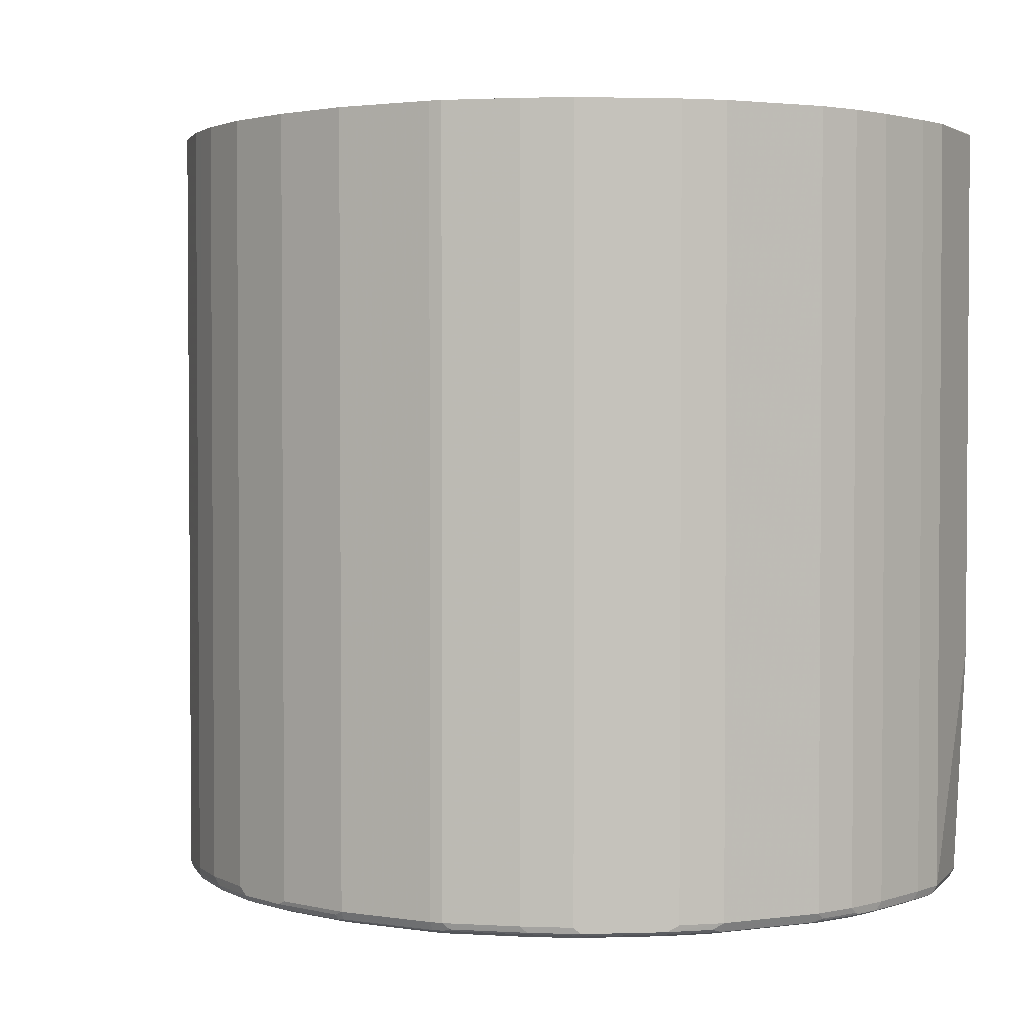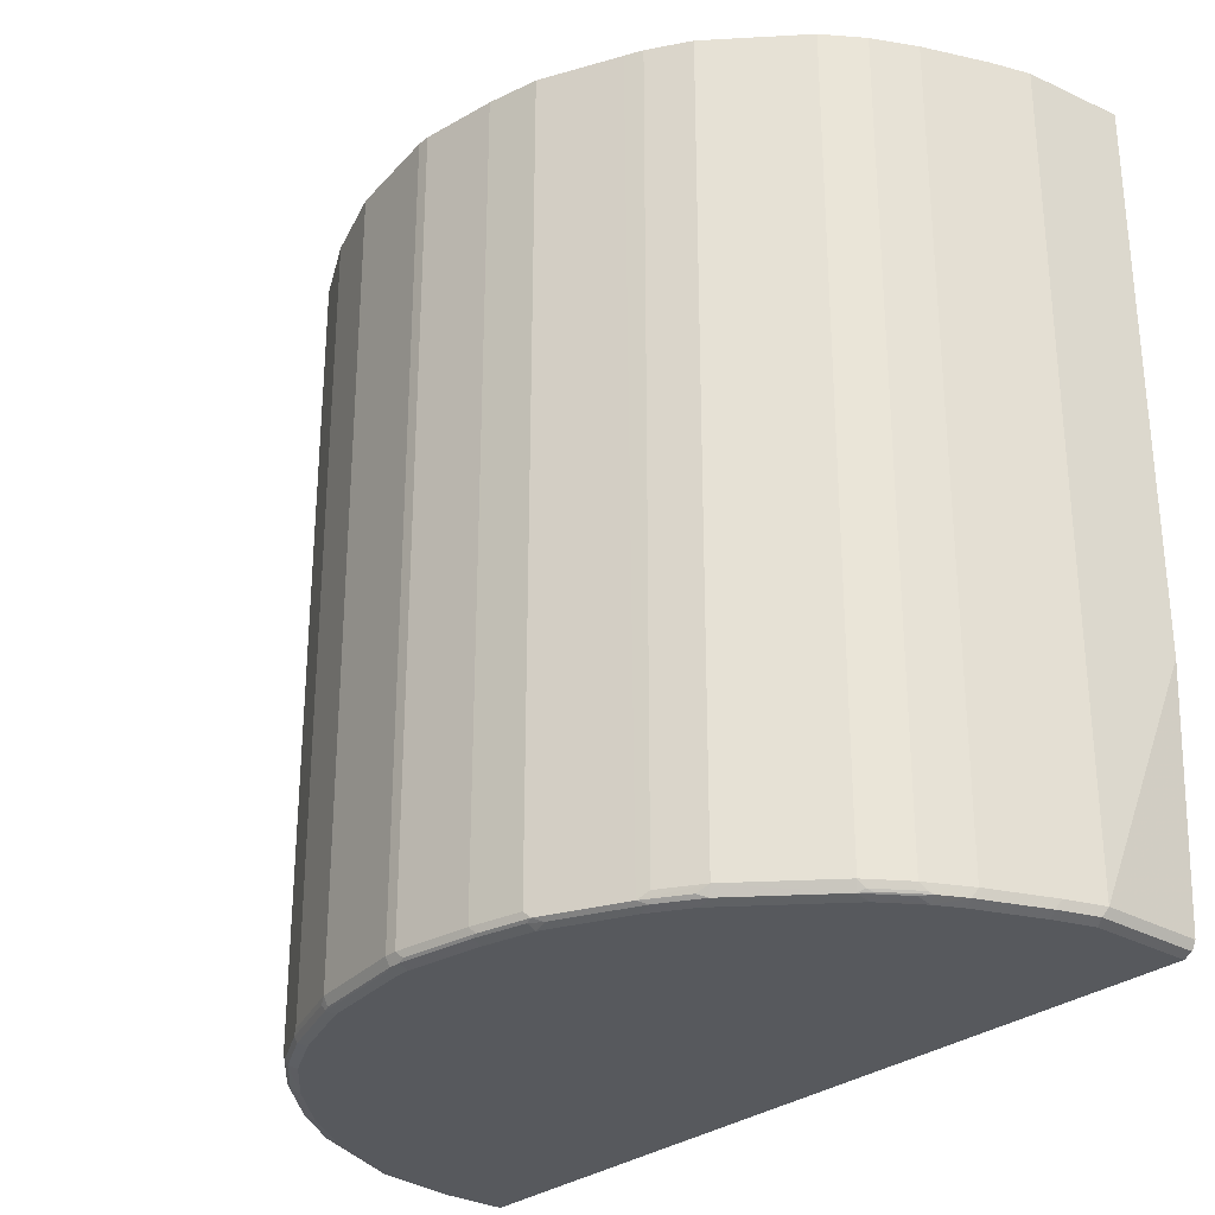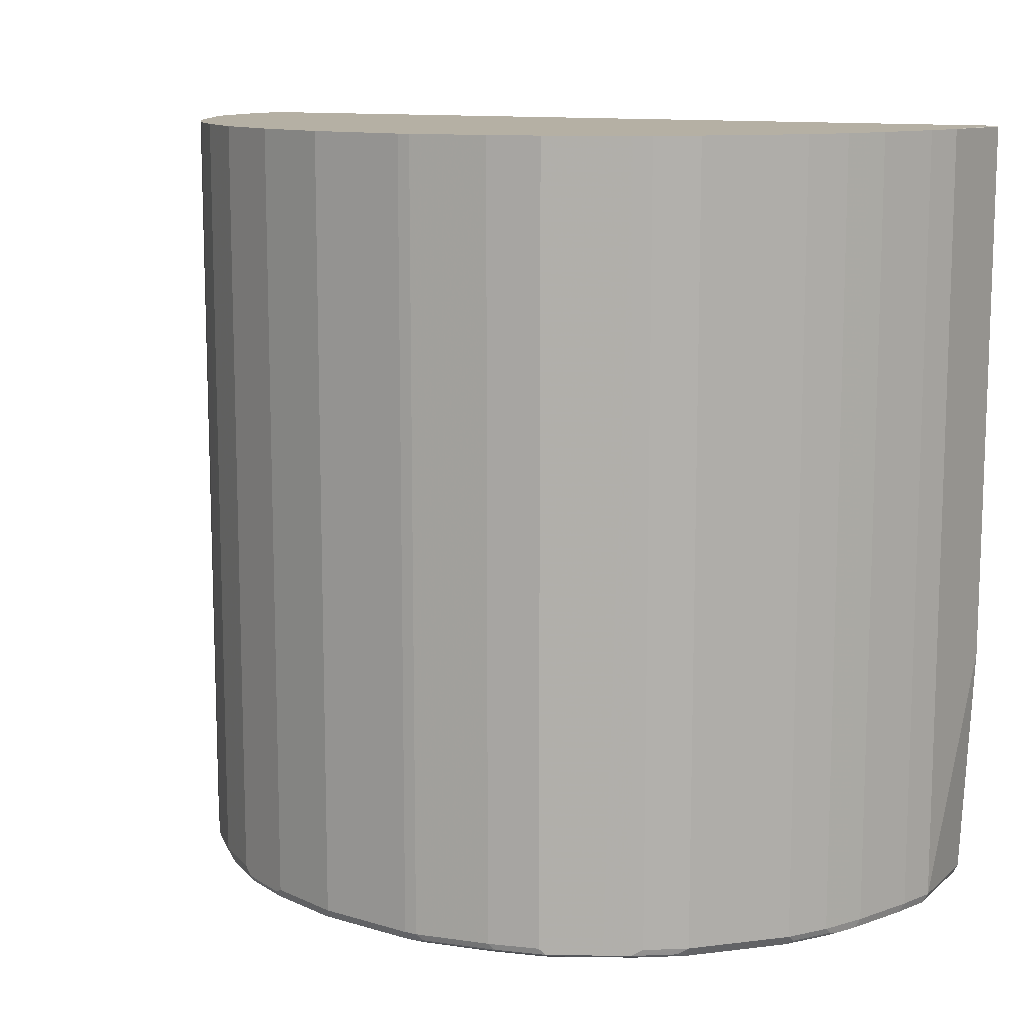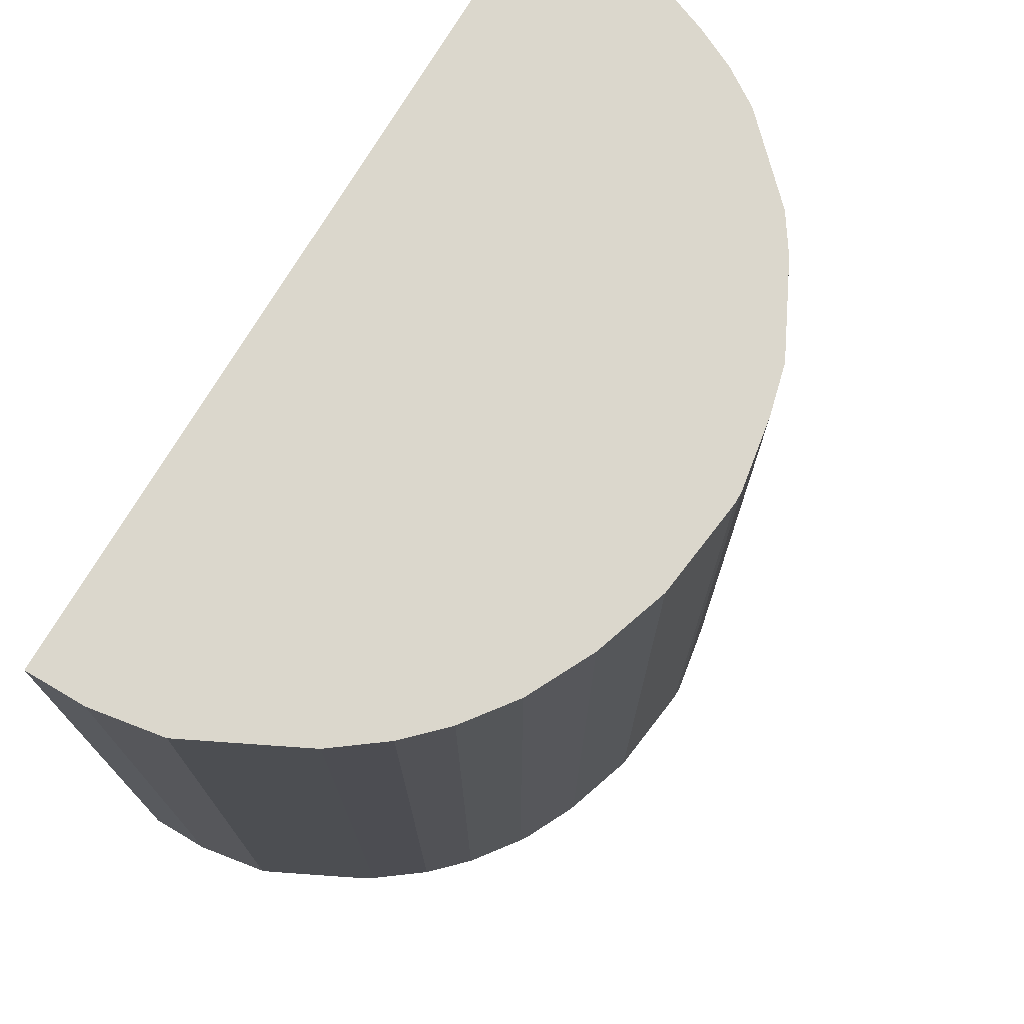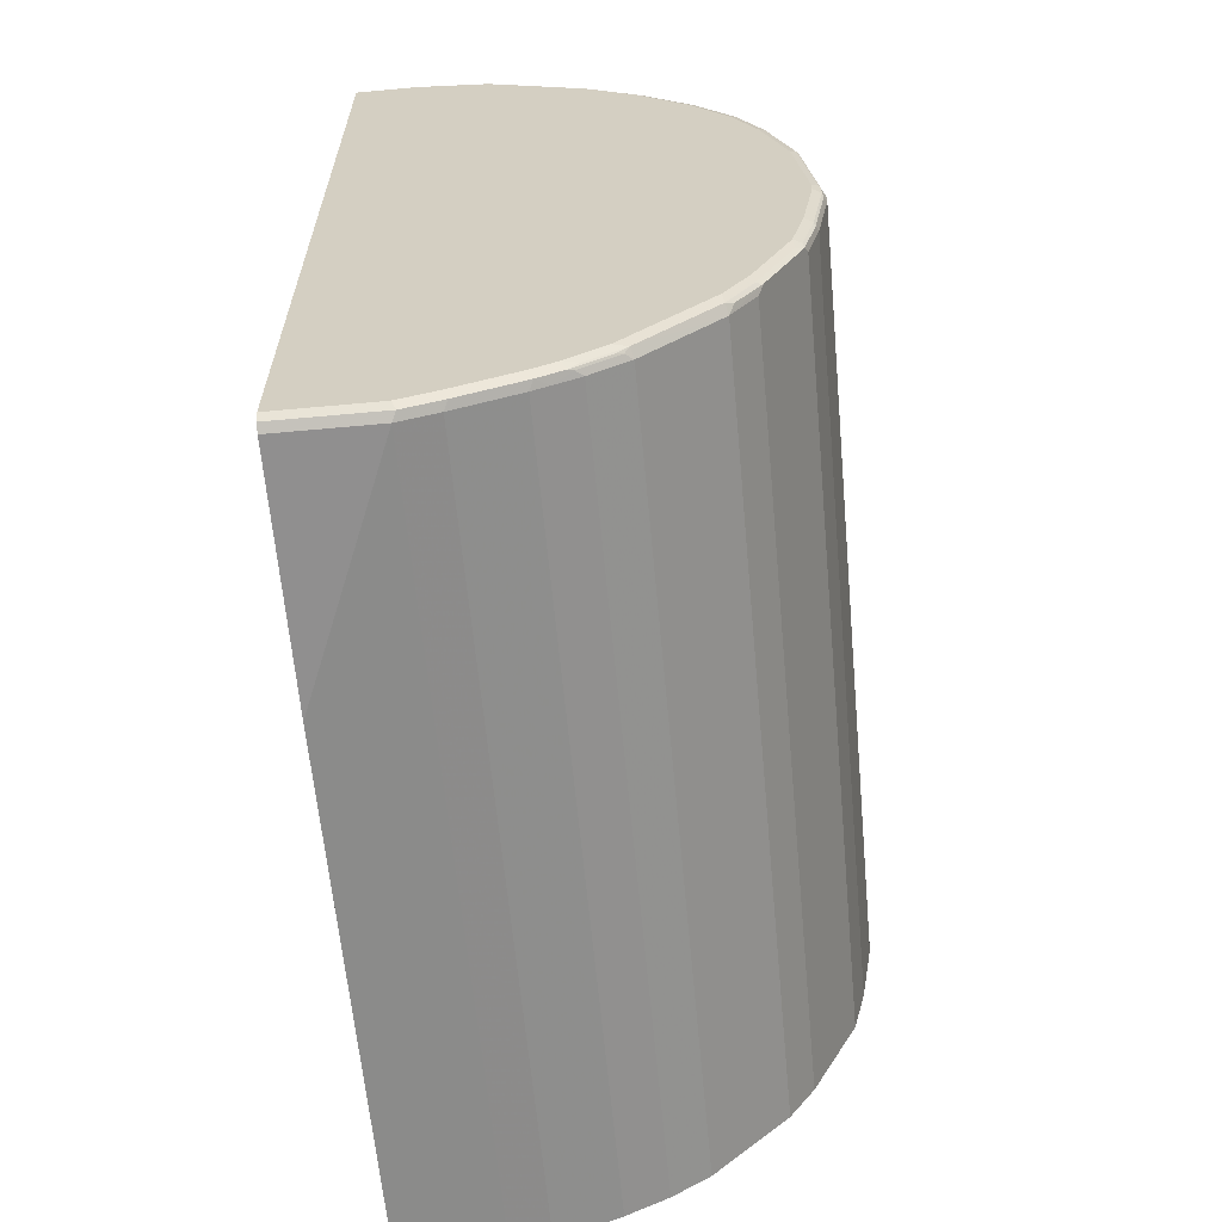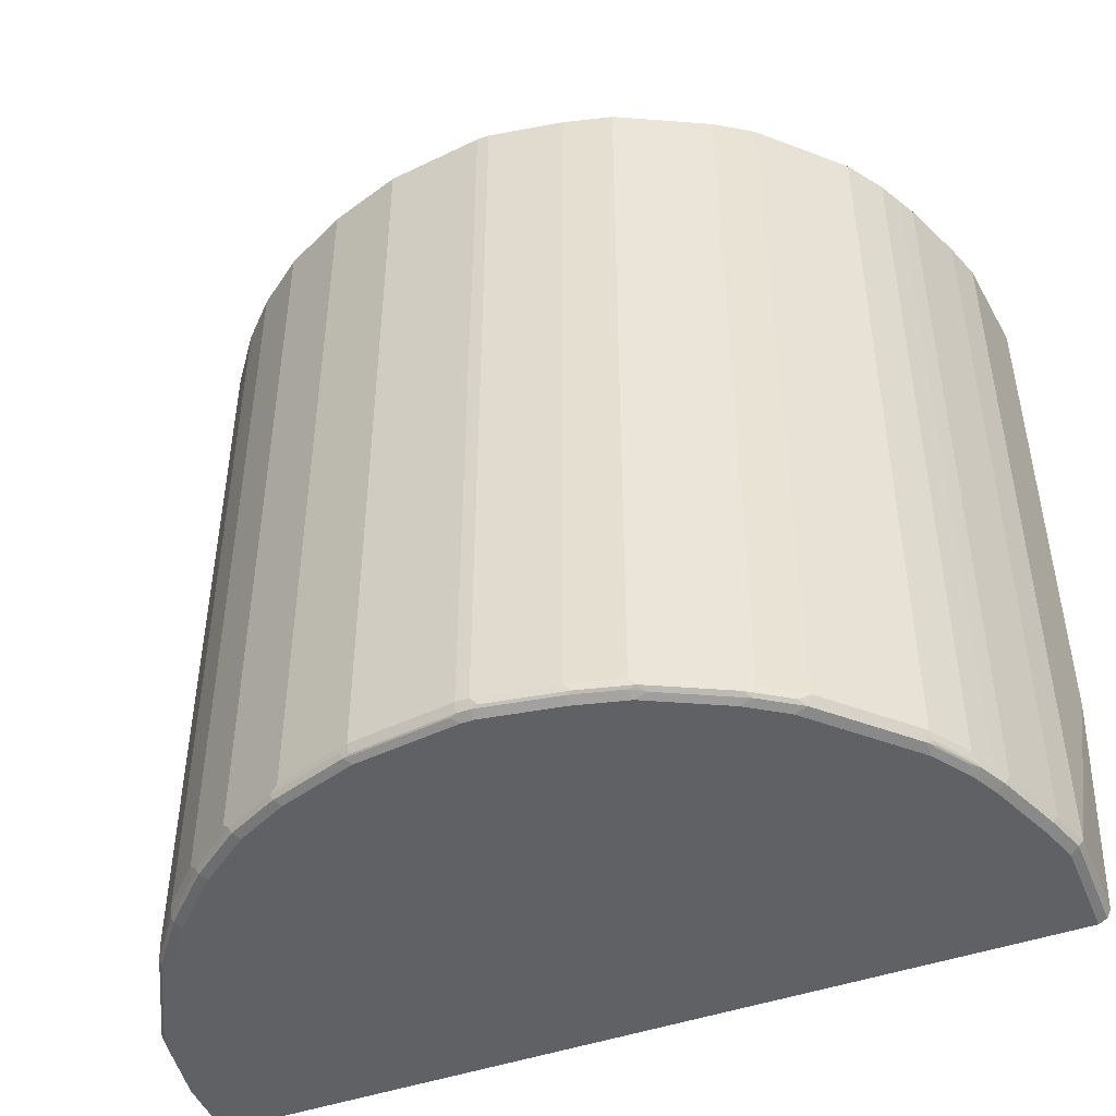
<metadata>
{"format":"obj","ext":"obj","renderer":"f3d","projection":"perspective","resolution":1024,"background":"white","views":[{"elev":2.3,"azim":110.7,"up":"+Y"},{"elev":-29.0,"azim":139.7,"up":"+Y"},{"elev":11.6,"azim":118.5,"up":"+Y"},{"elev":73.2,"azim":30.6,"up":"+Y"},{"elev":-62.7,"azim":5.3,"up":"+Z"},{"elev":-46.6,"azim":111.6,"up":"+Y"}]}
</metadata>
<code>
v 0.258 0.3485 -0.3053
v 0.2895 -0.6474 -0.2895
v 0.258 -0.6474 -0.3053
v 0.2803 -0.6554 -0.2921
v 0.2422 -0.6579 -0.3106
v 0.2369 -0.6474 -0.3158
v 0.1632 -0.6579 -0.3422
v 0.1579 -0.6633 -0.3316
v 0.1106 -0.6633 -0.3474
v 0.2369 -0.6633 -0.3
v 0.2685 -0.6633 -0.2842
v 0.2737 -0.6579 -0.2948
v 0.3277 -0.6554 -0.2606
v 0.3211 -0.6579 -0.2632
v 0.3336 -0.6593 -0.2527
v 0.3369 -0.6474 -0.2579
v 0.3369 0.3485 -0.2579
v 0.2895 0.3485 -0.2895
v 0.1579 0.3485 -0.3474
v 0.2369 0.3485 -0.3158
v 0.1579 -0.6474 -0.3474
v 0.1106 -0.6474 -0.3632
v 0.1158 -0.6579 -0.358
v -0.01495 -0.6633 -0.3474
v -0.01495 -0.6579 -0.358
v -0.01495 -0.6474 -0.3632
v -0.01495 -0.6633 0.7107
v 0.4895 -0.6633 0.3949
v 0.458 -0.6633 0.458
v 0.2843 -0.6633 0.6317
v 0.158 -0.6633 0.6949
v 0.06321 -0.6633 0.7107
v 0.07107 -0.6593 0.7185
v -0.01495 -0.6579 0.7212
v 0.06321 -0.6579 0.7212
v 0.1658 -0.6593 0.7028
v 0.2921 -0.6593 0.6396
v 0.2632 -0.6527 0.658
v 0.2948 -0.6527 0.6422
v 0.3053 -0.6422 0.6369
v 0.3685 -0.6422 0.5896
v 0.3579 -0.6527 0.5948
v 0.3737 -0.6527 0.579
v 0.3553 -0.6593 0.5922
v 0.3474 -0.6633 0.5843
v 0.4185 -0.6593 0.529
v 0.4211 -0.6527 0.5317
v 0.4159 -0.6422 0.5422
v 0.4685 -0.6527 0.4685
v 0.4659 -0.6593 0.4659
v 0.5001 -0.6527 0.4054
v 0.5054 -0.6474 0.3949
v 0.5054 0.3485 0.3949
v 0.4632 0.3485 0.479
v 0.4632 -0.6422 0.479
v 0.4159 0.3485 0.5422
v 0.3843 0.3485 0.5738
v 0.2843 0.3485 0.6475
v 0.3053 0.3485 0.6369
v 0.3685 0.3485 0.5896
v 0.158 -0.6474 0.7107
v 0.1685 -0.6527 0.7054
v 0.158 -0.6579 0.7054
v 0.06321 -0.6474 0.7265
v -0.01495 -0.6474 0.7265
v -0.01495 0.3485 0.7265
v 0.06321 0.3485 0.7265
v 0.158 0.3485 0.7107
v 0.5211 0.3485 -8.76e-06
v 0.4316 0.3485 -0.1632
v 0.4316 -0.6474 -0.1632
v 0.4632 -0.6474 -0.1158
v 0.4698 -0.6554 -0.1026
v 0.4738 0.3485 -0.0948
v 0.4632 0.3485 -0.1158
v 0.5211 -0.6474 -8.76e-06
v 0.4856 -0.6554 -0.0711
v 0.5073 -0.6593 -0.01581
v 0.5172 -0.6554 -0.007908
v 0.5158 -0.6579 -8.76e-06
v 0.5053 -0.6633 -8.76e-06
v 0.5317 -0.6579 0.06313
v 0.533 -0.6554 0.05523
v 0.5475 -0.6579 0.1579
v 0.5487 -0.6554 0.15
v 0.5527 -0.6474 0.1579
v 0.5369 -0.6474 0.06313
v 0.5369 0.3485 0.06313
v 0.5527 0.3485 0.1579
v 0.5527 0.3485 0.1737
v 0.5527 -0.6474 0.1737
v 0.5475 -0.6579 0.1737
v 0.5448 -0.6593 0.1816
v 0.529 -0.6593 0.308
v 0.5317 -0.6579 0.3001
v 0.5369 -0.6474 0.3001
v 0.5317 -0.6527 0.3106
v 0.5369 0.3485 0.3001
v 0.4974 -0.6593 0.4027
v 0.4106 -0.6633 0.5212
v 0.5211 -0.6633 0.3001
v 0.5369 -0.6633 0.1737
v 0.5369 -0.6633 0.1579
v 0.5211 -0.6633 0.06313
v 0.3158 -0.6633 -0.2527
v 0.4264 -0.6633 -0.1421
v 0.4579 -0.6633 -0.0948
v 0.4599 -0.6593 -0.1105
v 0.4284 -0.6593 -0.1579
v 0.4382 -0.6554 -0.15
v 0.2862 -0.6593 -0.2842
v -0.01495 0.3485 -0.3767
v -0.01495 -0.3473 -0.3775
v -0.01495 0.3473 -0.3775
v 0.1106 0.3485 -0.3632
f 2 3 1
f 92 94 93
f 92 95 94
f 92 91 95
f 95 91 96
f 95 96 94
f 97 94 96
f 97 51 94
f 97 96 51
f 52 51 96
f 52 96 53
f 98 53 96
f 92 93 84
f 98 90 53
f 90 96 91
f 90 69 53
f 99 94 51
f 99 28 94
f 99 29 28
f 99 50 29
f 99 51 50
f 100 29 50
f 100 30 29
f 45 30 100
f 45 37 30
f 98 96 90
f 92 84 91
f 84 86 91
f 86 87 89
f 74 70 69
f 74 69 76
f 77 74 76
f 77 73 74
f 77 78 73
f 79 78 77
f 80 78 79
f 80 81 78
f 80 82 81
f 80 79 82
f 83 82 79
f 83 84 82
f 85 84 83
f 85 83 86
f 83 87 86
f 83 79 87
f 79 76 87
f 79 77 76
f 87 76 69
f 88 87 69
f 88 89 87
f 88 69 89
f 89 69 90
f 89 90 91
f 86 89 91
f 45 100 46
f 75 72 70
f 100 50 46
f 102 94 101
f 11 111 15
f 11 12 111
f 111 12 15
f 11 105 10
f 10 105 9
f 9 105 24
f 112 66 17
f 27 66 112
f 27 34 66
f 113 27 112
f 26 27 113
f 11 15 105
f 26 113 22
f 114 115 22
f 114 112 115
f 114 113 112
f 115 112 19
f 115 19 22
f 21 22 19
f 19 112 17
f 48 57 41
f 43 48 41
f 6 20 3
f 20 1 3
f 114 22 113
f 110 71 73
f 110 73 109
f 110 109 71
f 102 93 94
f 102 103 93
f 102 101 103
f 101 28 103
f 103 28 81
f 104 103 81
f 104 82 103
f 104 81 82
f 84 103 82
f 84 93 103
f 28 24 81
f 105 81 24
f 106 81 105
f 107 81 106
f 107 78 81
f 108 78 107
f 108 73 78
f 108 109 73
f 108 107 109
f 107 106 109
f 106 105 109
f 15 109 105
f 15 71 109
f 15 16 71
f 16 17 71
f 101 94 28
f 75 70 74
f 85 86 84
f 72 74 73
f 7 9 23
f 23 9 24
f 23 24 25
f 23 25 22
f 25 26 22
f 25 27 26
f 25 24 27
f 27 24 28
f 29 27 28
f 30 27 29
f 31 27 30
f 7 23 22
f 75 74 72
f 33 34 27
f 33 35 34
f 33 36 35
f 33 32 36
f 32 31 36
f 31 30 36
f 37 36 30
f 37 38 36
f 39 38 37
f 39 40 38
f 39 41 40
f 33 27 32
f 7 22 21
f 7 21 6
f 6 21 19
f 4 3 2
f 5 3 4
f 5 6 3
f 5 7 6
f 8 7 5
f 8 9 7
f 8 10 9
f 8 5 10
f 5 11 10
f 5 12 11
f 5 4 12
f 13 12 4
f 14 12 13
f 14 15 12
f 14 13 15
f 13 16 15
f 13 2 16
f 13 4 2
f 2 17 16
f 18 17 2
f 18 1 17
f 18 2 1
f 1 19 17
f 20 19 1
f 6 19 20
f 42 41 39
f 42 43 41
f 32 27 31
f 42 39 44
f 38 61 62
f 38 62 36
f 62 61 36
f 63 36 61
f 63 35 36
f 63 61 35
f 35 61 64
f 35 64 34
f 65 34 64
f 65 66 34
f 65 64 66
f 38 58 61
f 67 66 64
f 67 64 68
f 64 61 68
f 68 61 58
f 68 58 66
f 58 53 66
f 53 17 66
f 69 17 53
f 70 17 69
f 70 71 17
f 72 71 70
f 72 73 71
f 42 44 43
f 38 40 58
f 67 68 66
f 41 59 40
f 59 58 40
f 44 39 37
f 44 37 45
f 44 45 46
f 44 46 43
f 47 43 46
f 47 48 43
f 47 46 49
f 49 46 50
f 49 50 51
f 49 51 52
f 49 52 53
f 49 53 54
f 47 49 48
f 49 54 55
f 60 59 41
f 60 41 57
f 60 57 59
f 59 57 58
f 54 53 57
f 57 53 58
f 56 57 48
f 56 48 54
f 48 55 54
f 49 55 48
f 56 54 57

</code>
